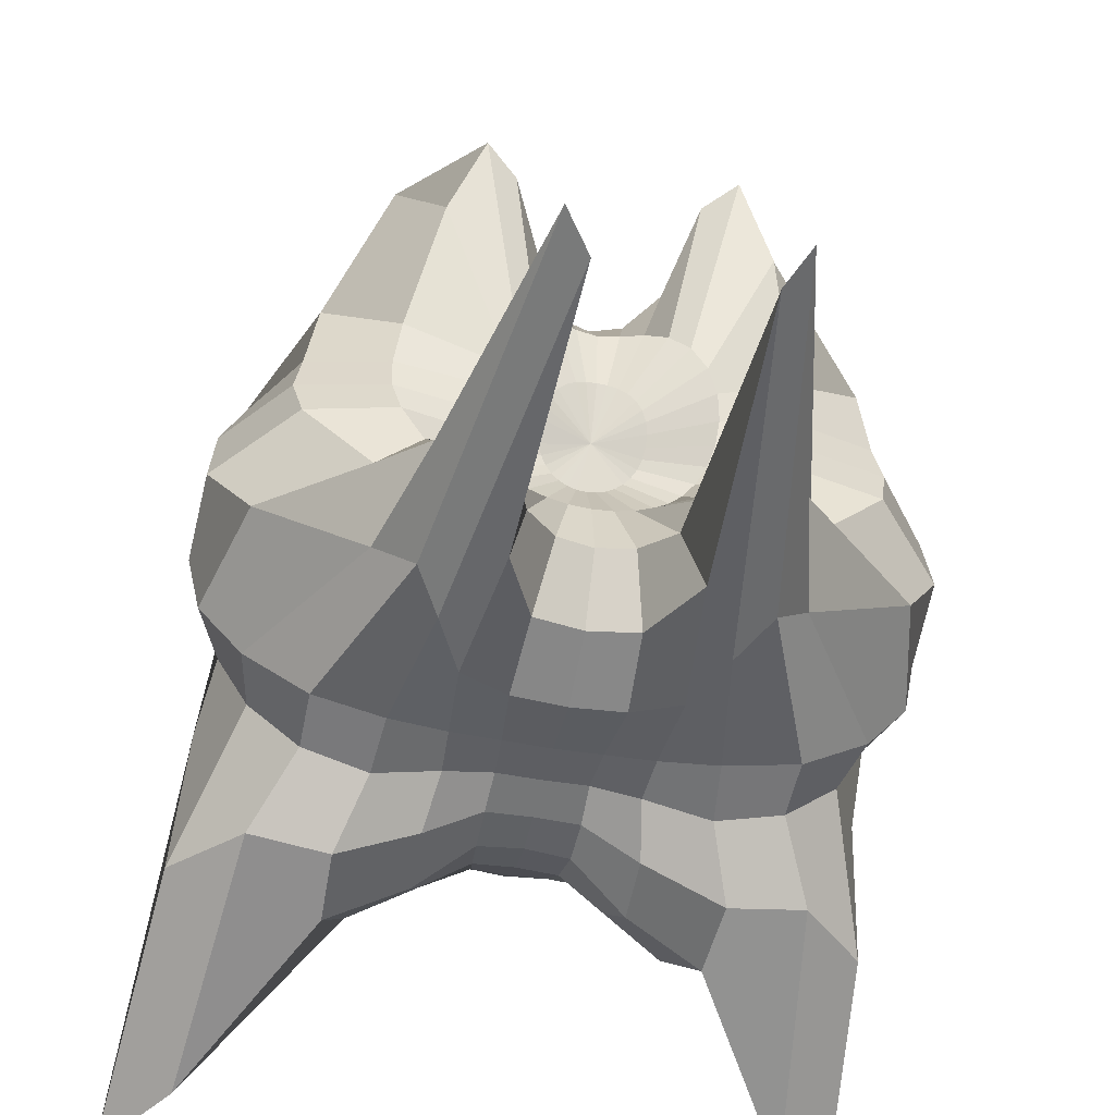
<metadata>
{"format":"obj","ext":"obj","renderer":"f3d","projection":"perspective","resolution":1024,"background":"white","views":[{"elev":-49.4,"azim":168.8,"up":"+Z"}]}
</metadata>
<code>
o Sphere
v 0 2.028 -0.421
v 0 2.204 -0.8245
v 0 2.302 -1.376
v 0 1.939 -1.861
v 0 1.352 -2.038
v 0 0.7662 -1.869
v 0 0.3541 -1.787
v 0 -0.005357 -1.824
v 0 -0.3688 -1.807
v 0 -1.481 -0.9899
v 0.07347 2.032 -0.415
v 0.1703 2.203 -0.8098
v 0.2955 2.363 -1.384
v 0.4011 2.019 -1.885
v 0.4349 1.353 -2.004
v 0.3822 0.7641 -1.856
v 0.3581 0.3535 -1.778
v 0.3677 -0.0104 -1.834
v 0.3631 -0.3898 -1.828
v 0.3371 -0.7298 -1.687
v 0.2946 -1.009 -1.471
v 0.2464 -1.262 -1.237
v 0.1931 -1.481 -0.9709
v 0.133 -1.646 -0.6687
v 0.06781 -1.748 -0.3409
v 0.1446 2.041 -0.3968
v 0.3286 2.205 -0.7697
v 0.5507 2.614 -1.447
v 0.6909 2.732 -2.121
v 0.825 1.493 -1.992
v 0.777 0.7778 -1.859
v 0.7551 0.3542 -1.839
v 0.8278 -0.05438 -2.102
v 0.8221 -0.5754 -2.178
v 0.7285 -0.9217 -1.838
v 0.5952 -1.066 -1.435
v 0.4844 -1.265 -1.168
v 0.3788 -1.481 -0.9145
v 0.2609 -1.646 -0.6299
v 0.133 -1.748 -0.3211
v 0.2112 2.055 -0.3668
v 0.4685 2.204 -0.7035
v 0.7185 3.059 -1.532
v 0.6224 5.176 -1.986
v 1.057 1.978 -1.992
v 1.245 0.8501 -1.887
v 1.288 0.3892 -2.002
v 1.476 -0.07359 -2.421
v 1.451 -0.7898 -2.418
v 1.239 -1.234 -1.961
v 0.924 -1.199 -1.386
v 0.7066 -1.273 -1.056
v 0.5502 -1.482 -0.8233
v 0.3788 -1.646 -0.5669
v 0.1931 -1.748 -0.289
v 0.2711 2.077 -0.326
v 0.5882 2.193 -0.6101
v 0.8956 2.996 -1.351
v 0.8252 5.349 -1.687
v 1.279 2.406 -1.957
v 1.825 0.9713 -1.878
v 1.823 0.4548 -1.899
v 2.118 -0.1208 -2.282
v 2.348 -2.14 -3.116
v 1.745 -1.447 -1.782
v 1.223 -1.26 -1.203
v 0.905 -1.283 -0.9034
v 0.7008 -1.483 -0.7007
v 0.4821 -1.646 -0.4821
v 0.2458 -1.748 -0.2458
v 0.3226 2.107 -0.276
v 0.6915 2.19 -0.4985
v 1.077 2.615 -0.9912
v 1.309 3.262 -1.643
v 1.584 2.183 -1.589
v 2.345 0.9859 -1.572
v 2.24 0.4659 -1.55
v 2.652 -0.6536 -2.232
v 2.854 -2.877 -3.132
v 1.976 -1.31 -1.315
v 1.384 -1.169 -0.9021
v 1.066 -1.284 -0.7098
v 0.8245 -1.484 -0.5507
v 0.5669 -1.646 -0.3788
v 0.289 -1.748 -0.1931
v 0.3637 2.149 -0.2186
v 0.7841 2.226 -0.3806
v 1.281 2.487 -0.6709
v 1.637 2.479 -1.02
v 2.442 1.979 -1.099
v 2.697 0.9196 -1.076
v 2.491 0.4086 -1.042
v 2.579 -0.265 -1.19
v 2.433 -0.9255 -1.167
v 1.873 -0.9425 -0.7456
v 1.444 -1.058 -0.5908
v 1.179 -1.277 -0.4864
v 0.9157 -1.483 -0.3791
v 0.63 -1.646 -0.2609
v 0.3211 -1.748 -0.133
v 0.3925 2.202 -0.1549
v 0.86 2.306 -0.2568
v 1.469 2.514 -0.3777
v 2.175 2.391 -0.4225
v 2.777 1.66 -0.4307
v 2.811 0.8722 -0.5074
v 2.477 0.3397 -0.4813
v 2.207 -0.0665 -0.4415
v 2.02 -0.4656 -0.3967
v 1.739 -0.7558 -0.3436
v 1.491 -1.019 -0.294
v 1.246 -1.27 -0.2469
v 0.9728 -1.484 -0.1935
v 0.669 -1.647 -0.1331
v 0.3409 -1.748 -0.06781
v 0.4072 2.264 -0.08526
v 0.9056 2.408 -0.1199
v 1.546 2.502 -0.1082
v 2.252 2.269 0.002929
v 2.73 1.592 0.09488
v 2.688 0.8611 0.05633
v 2.316 0.3518 -0.009039
v 2.053 -0.03142 -0.02333
v 1.916 -0.4025 -0.01105
v 1.734 -0.7269 -0.005638
v 1.525 -1.02 -0.002568
v 1.28 -1.279 -0.001388
v 0.9968 -1.491 -0.000466
v 0.6829 -1.648 -1.3e-05
v 0.3476 -1.748 1e-06
v 0.4058 2.329 -0.01018
v 0.918 2.522 0.04171
v 1.553 2.508 0.1659
v 2.195 2.22 0.3675
v 2.546 1.54 0.535
v 2.351 0.8319 0.4846
v 2.1 0.3846 0.4032
v 2.055 -0.03884 0.4483
v 1.992 -0.44 0.4233
v 1.835 -0.793 0.3494
v 1.586 -1.087 0.3004
v 1.293 -1.318 0.2511
v 0.9877 -1.506 0.1949
v 0.6712 -1.651 0.1334
v 0.3409 -1.748 0.06782
v 0.387 2.386 0.06832
v 0.8868 2.629 0.2307
v 1.503 2.586 0.5398
v 2.104 2.275 0.9371
v 2.226 1.429 0.9107
v 1.902 0.7935 0.7698
v 1.917 0.3579 0.9149
v 2.012 -0.3053 1.366
v 2.068 -1.003 1.121
v 1.898 -0.9191 0.833
v 1.598 -1.179 0.6371
v 1.256 -1.366 0.5106
v 0.9419 -1.525 0.3876
v 0.6334 -1.654 0.2621
v 0.3212 -1.748 0.133
v 0.3507 2.429 0.1461
v 0.8034 2.703 0.4312
v 1.281 3.059 1.459
v 1.577 2.073 2.986
v 1.847 1.355 1.256
v 1.565 0.7702 1.043
v 1.737 0.3095 1.438
v 1.971 -1.121 1.788
v 2.458 -3.475 0.6635
v 1.827 -1.515 1.208
v 1.494 -1.247 0.985
v 1.153 -1.403 0.7626
v 0.853 -1.536 0.5677
v 0.5706 -1.656 0.3809
v 0.2891 -1.748 0.1931
v 0.2986 2.454 0.2179
v 0.6731 2.725 0.6163
v 1.002 3.216 2.2
v 1.231 2.144 3.299
v 1.354 1.269 1.377
v 1.265 0.7523 1.269
v 1.464 0.3584 1.605
v 1.612 -0.6766 2.009
v 1.731 -1.703 2.108
v 1.503 -1.41 1.731
v 1.263 -1.26 1.279
v 0.9812 -1.407 0.9797
v 0.7239 -1.534 0.7228
v 0.485 -1.655 0.4846
v 0.2458 -1.748 0.2458
v 0.2337 2.462 0.2785
v 0.5133 2.691 0.7549
v 0.7369 3.02 2.073
v 0.9172 1.956 2.91
v 0.9633 1.197 1.452
v 0.9755 0.7483 1.475
v 1.135 0.4038 1.708
v 1.252 -0.2699 2.23
v 1.271 -0.9178 2.222
v 1.166 -1.152 2.028
v 0.9955 -1.239 1.492
v 0.7675 -1.392 1.146
v 0.565 -1.521 0.8446
v 0.3804 -1.652 0.569
v 0.1931 -1.748 0.289
v 0 -1.782 1e-06
v 0.1599 2.461 0.3235
v 0.3406 2.617 0.8371
v 0.5073 2.523 1.51
v 0.659 1.863 1.676
v 0.6402 1.17 1.556
v 0.6612 0.7449 1.625
v 0.774 0.4112 1.86
v 0.9044 0.01734 2.13
v 0.9094 -0.5404 2.27
v 0.8472 -0.9546 2.023
v 0.7086 -1.242 1.658
v 0.5339 -1.383 1.269
v 0.3883 -1.513 0.9344
v 0.2617 -1.65 0.6314
v 0.133 -1.748 0.3211
v 0.08097 2.456 0.351
v 0.1674 2.539 0.8741
v 0.2523 2.267 1.369
v 0.3148 1.706 1.584
v 0.321 1.171 1.646
v 0.33 0.7382 1.705
v 0.3816 0.3951 1.903
v 0.4428 0.02303 2.179
v 0.463 -0.4486 2.277
v 0.4337 -0.9244 2.127
v 0.3595 -1.222 1.753
v 0.2743 -1.379 1.349
v 0.1987 -1.513 0.993
v 0.1333 -1.649 0.6699
v 0.06781 -1.748 0.3409
v -0 2.453 0.3601
v 0 2.504 0.8827
v 0 2.202 1.348
v -0 1.663 1.567
v -0 1.176 1.683
v 0 0.7316 1.724
v -0 0.3819 1.895
v -0 0.01827 2.192
v -0 -0.4441 2.328
v 0 -0.9107 2.161
v -0 -1.199 1.768
v -0 -1.371 1.372
v -0 -1.516 1.014
v 0 -1.649 0.6831
v 0 -1.748 0.3476
v -0.08097 2.456 0.351
v -0.1674 2.539 0.8741
v -0.2523 2.267 1.369
v -0.3148 1.706 1.584
v -0.321 1.171 1.646
v -0.33 0.7382 1.705
v -0.3816 0.3951 1.903
v -0.4428 0.02303 2.179
v -0.463 -0.4486 2.277
v -0.4337 -0.9244 2.127
v -0.3595 -1.222 1.753
v -0.2743 -1.379 1.349
v -0.1987 -1.513 0.993
v -0.1333 -1.649 0.6699
v -0.06781 -1.748 0.3409
v -0.1599 2.461 0.3235
v -0.3406 2.617 0.8371
v -0.5073 2.523 1.51
v -0.659 1.863 1.676
v -0.6402 1.17 1.556
v -0.6612 0.7449 1.625
v -0.774 0.4112 1.86
v -0.9045 0.01739 2.13
v -0.91 -0.5414 2.28
v -0.8474 -0.9531 2.023
v -0.7086 -1.242 1.658
v -0.5339 -1.383 1.269
v -0.3883 -1.513 0.9344
v -0.2617 -1.65 0.6314
v -0.133 -1.748 0.3211
v -0.2337 2.462 0.2785
v -0.5133 2.691 0.7549
v -0.7369 3.02 2.073
v -0.9172 1.956 2.91
v -0.9633 1.197 1.452
v -0.9755 0.7483 1.475
v -1.135 0.4038 1.708
v -1.257 -0.2966 2.362
v -1.27 -0.9244 2.241
v -1.165 -1.151 2.031
v -0.9954 -1.239 1.493
v -0.7675 -1.392 1.146
v -0.565 -1.521 0.8446
v -0.3804 -1.652 0.569
v -0.1931 -1.748 0.289
v -0 2.211 -0.07172
v -0.2986 2.454 0.2179
v -0.6731 2.725 0.6163
v -1.002 3.216 2.2
v -1.231 2.144 3.299
v -1.354 1.269 1.377
v -1.265 0.7523 1.269
v -1.464 0.3584 1.605
v -1.606 -0.6913 1.97
v -1.729 -1.7 2.09
v -1.502 -1.411 1.735
v -1.263 -1.26 1.28
v -0.9812 -1.407 0.9797
v -0.7239 -1.534 0.7228
v -0.485 -1.655 0.4846
v -0.2458 -1.748 0.2458
v -0.3507 2.429 0.1461
v -0.8034 2.703 0.4312
v -1.281 3.059 1.459
v -1.577 2.073 2.986
v -1.847 1.355 1.256
v -1.565 0.7702 1.043
v -1.737 0.3095 1.438
v -1.97 -1.118 1.776
v -2.458 -3.475 0.6635
v -1.827 -1.517 1.208
v -1.494 -1.248 0.9849
v -1.153 -1.403 0.7626
v -0.853 -1.536 0.5677
v -0.5706 -1.656 0.3809
v -0.2891 -1.748 0.1931
v -0.387 2.386 0.06832
v -0.8868 2.629 0.2307
v -1.503 2.586 0.5398
v -2.104 2.275 0.9371
v -2.226 1.429 0.9107
v -1.902 0.7935 0.7698
v -1.917 0.3579 0.9149
v -2.012 -0.3053 1.366
v -2.068 -1.003 1.121
v -1.898 -0.9191 0.833
v -1.598 -1.179 0.6371
v -1.256 -1.366 0.5106
v -0.9419 -1.525 0.3876
v -0.6334 -1.654 0.2621
v -0.3212 -1.748 0.133
v -0.4058 2.329 -0.01018
v -0.918 2.522 0.04171
v -1.553 2.508 0.1659
v -2.195 2.22 0.3675
v -2.546 1.54 0.535
v -2.351 0.8319 0.4846
v -2.1 0.3846 0.4032
v -2.055 -0.03884 0.4483
v -1.992 -0.44 0.4233
v -1.835 -0.793 0.3494
v -1.586 -1.087 0.3004
v -1.293 -1.318 0.2511
v -0.9877 -1.506 0.1949
v -0.6712 -1.651 0.1334
v -0.3409 -1.748 0.06782
v -0.4072 2.264 -0.08526
v -0.9056 2.408 -0.1199
v -1.546 2.502 -0.1082
v -2.252 2.269 0.002928
v -2.73 1.592 0.09488
v -2.688 0.8611 0.05633
v -2.316 0.3518 -0.00904
v -2.053 -0.03142 -0.02333
v -1.916 -0.4025 -0.01105
v -1.734 -0.7269 -0.005638
v -1.525 -1.02 -0.002568
v -1.28 -1.279 -0.001388
v -0.9968 -1.491 -0.000466
v -0.6829 -1.648 -1.3e-05
v -0.3476 -1.748 1e-06
v -0.3925 2.202 -0.1549
v -0.86 2.306 -0.2568
v -1.469 2.514 -0.3777
v -2.175 2.391 -0.4225
v -2.777 1.66 -0.4307
v -2.811 0.8722 -0.5074
v -2.477 0.3397 -0.4813
v -2.207 -0.0665 -0.4415
v -2.02 -0.4656 -0.3967
v -1.739 -0.7558 -0.3436
v -1.491 -1.019 -0.294
v -1.246 -1.27 -0.2469
v -0.9728 -1.484 -0.1935
v -0.669 -1.647 -0.1331
v -0.3409 -1.748 -0.06781
v -0.3637 2.149 -0.2186
v -0.7841 2.226 -0.3806
v -1.281 2.487 -0.6709
v -1.637 2.479 -1.02
v -2.442 1.979 -1.099
v -2.697 0.9196 -1.076
v -2.491 0.4086 -1.042
v -2.579 -0.265 -1.19
v -2.433 -0.9255 -1.167
v -1.873 -0.9425 -0.7456
v -1.444 -1.058 -0.5908
v -1.179 -1.277 -0.4864
v -0.9157 -1.483 -0.3791
v -0.6299 -1.646 -0.2609
v -0.3211 -1.748 -0.133
v -0.3226 2.107 -0.276
v -0.6915 2.19 -0.4985
v -1.077 2.615 -0.9912
v -1.309 3.262 -1.643
v -1.584 2.183 -1.589
v -2.345 0.9859 -1.572
v -2.24 0.4659 -1.55
v -2.652 -0.6536 -2.232
v -2.854 -2.877 -3.132
v -1.976 -1.31 -1.315
v -1.384 -1.169 -0.9021
v -1.066 -1.284 -0.7098
v -0.8245 -1.484 -0.5507
v -0.5669 -1.646 -0.3788
v -0.289 -1.748 -0.1931
v -0.2711 2.077 -0.326
v -0.5882 2.193 -0.6101
v -0.8956 2.996 -1.351
v -0.8252 5.349 -1.687
v -1.279 2.406 -1.957
v -1.825 0.9713 -1.878
v -1.823 0.4548 -1.899
v -2.118 -0.1208 -2.282
v -2.348 -2.14 -3.116
v -1.745 -1.447 -1.782
v -1.223 -1.26 -1.203
v -0.905 -1.283 -0.9034
v -0.7008 -1.483 -0.7007
v -0.4821 -1.646 -0.4821
v -0.2458 -1.748 -0.2458
v -0.2111 2.055 -0.3668
v -0.4685 2.204 -0.7035
v -0.7185 3.059 -1.532
v -0.6224 5.176 -1.986
v -1.057 1.978 -1.992
v -1.245 0.8501 -1.887
v -1.288 0.3892 -2.002
v -1.476 -0.07359 -2.421
v -1.451 -0.7898 -2.418
v -1.239 -1.234 -1.961
v -0.924 -1.199 -1.386
v -0.7066 -1.273 -1.056
v -0.5502 -1.482 -0.8233
v -0.3788 -1.646 -0.5669
v -0.1931 -1.748 -0.289
v -0.1446 2.041 -0.3968
v -0.3286 2.205 -0.7697
v -0.5507 2.614 -1.447
v -0.6909 2.732 -2.121
v -0.825 1.493 -1.992
v -0.777 0.7778 -1.859
v -0.7551 0.3542 -1.839
v -0.8278 -0.05438 -2.102
v -0.8221 -0.5754 -2.178
v -0.7285 -0.9217 -1.838
v -0.5952 -1.066 -1.435
v -0.4844 -1.265 -1.168
v -0.3788 -1.481 -0.9145
v -0.2609 -1.646 -0.6299
v -0.133 -1.748 -0.3211
v -0.07347 2.032 -0.415
v -0.1703 2.203 -0.8098
v -0.2955 2.363 -1.384
v -0.4011 2.019 -1.885
v -0.4349 1.353 -2.004
v -0.3822 0.7641 -1.856
v -0.3581 0.3535 -1.778
v -0.3677 -0.0104 -1.834
v -0.3631 -0.3898 -1.828
v -0.3371 -0.7298 -1.687
v -0.2946 -1.009 -1.471
v -0.2464 -1.262 -1.237
v -0.1931 -1.481 -0.9709
v -0.133 -1.646 -0.6687
v -0.06781 -1.748 -0.3409
v 0 -0.707 -1.686
v 0 -1.001 -1.493
v 0 -1.261 -1.26
v 0 -1.646 -0.6818
v 0 -1.748 -0.3476
f 481 10 23 24
f 7 6 16 17
f 482 481 24 25
f 8 7 17 18
f 1 297 11
f 206 482 25
f 9 8 18 19
f 2 1 11 12
f 478 9 19 20
f 3 2 12 13
f 479 478 20 21
f 4 3 13 14
f 480 479 21 22
f 5 4 14 15
f 10 480 22 23
f 6 5 15 16
f 15 14 29 30
f 23 22 37 38
f 16 15 30 31
f 24 23 38 39
f 17 16 31 32
f 25 24 39 40
f 18 17 32 33
f 11 297 26
f 206 25 40
f 19 18 33 34
f 12 11 26 27
f 20 19 34 35
f 13 12 27 28
f 21 20 35 36
f 14 13 28 29
f 22 21 36 37
f 34 33 48 49
f 27 26 41 42
f 35 34 49 50
f 28 27 42 43
f 36 35 50 51
f 29 28 43 44
f 37 36 51 52
f 30 29 44 45
f 38 37 52 53
f 31 30 45 46
f 39 38 53 54
f 32 31 46 47
f 40 39 54 55
f 33 32 47 48
f 26 297 41
f 206 40 55
f 53 52 67 68
f 46 45 60 61
f 54 53 68 69
f 47 46 61 62
f 55 54 69 70
f 48 47 62 63
f 41 297 56
f 206 55 70
f 49 48 63 64
f 42 41 56 57
f 50 49 64 65
f 43 42 57 58
f 51 50 65 66
f 44 43 58 59
f 52 51 66 67
f 45 44 59 60
f 65 64 79 80
f 58 57 72 73
f 66 65 80 81
f 59 58 73 74
f 67 66 81 82
f 60 59 74 75
f 68 67 82 83
f 61 60 75 76
f 69 68 83 84
f 62 61 76 77
f 70 69 84 85
f 63 62 77 78
f 56 297 71
f 206 70 85
f 64 63 78 79
f 57 56 71 72
f 84 83 98 99
f 77 76 91 92
f 85 84 99 100
f 78 77 92 93
f 71 297 86
f 206 85 100
f 79 78 93 94
f 72 71 86 87
f 80 79 94 95
f 73 72 87 88
f 81 80 95 96
f 74 73 88 89
f 82 81 96 97
f 75 74 89 90
f 83 82 97 98
f 76 75 90 91
f 88 87 102 103
f 96 95 110 111
f 89 88 103 104
f 97 96 111 112
f 90 89 104 105
f 98 97 112 113
f 91 90 105 106
f 99 98 113 114
f 92 91 106 107
f 100 99 114 115
f 93 92 107 108
f 86 297 101
f 206 100 115
f 94 93 108 109
f 87 86 101 102
f 95 94 109 110
f 107 106 121 122
f 115 114 129 130
f 108 107 122 123
f 101 297 116
f 206 115 130
f 109 108 123 124
f 102 101 116 117
f 110 109 124 125
f 103 102 117 118
f 111 110 125 126
f 104 103 118 119
f 112 111 126 127
f 105 104 119 120
f 113 112 127 128
f 106 105 120 121
f 114 113 128 129
f 126 125 140 141
f 119 118 133 134
f 127 126 141 142
f 120 119 134 135
f 128 127 142 143
f 121 120 135 136
f 129 128 143 144
f 122 121 136 137
f 130 129 144 145
f 123 122 137 138
f 116 297 131
f 206 130 145
f 124 123 138 139
f 117 116 131 132
f 125 124 139 140
f 118 117 132 133
f 145 144 159 160
f 138 137 152 153
f 131 297 146
f 206 145 160
f 139 138 153 154
f 132 131 146 147
f 140 139 154 155
f 133 132 147 148
f 141 140 155 156
f 134 133 148 149
f 142 141 156 157
f 135 134 149 150
f 143 142 157 158
f 136 135 150 151
f 144 143 158 159
f 137 136 151 152
f 149 148 163 164
f 157 156 171 172
f 150 149 164 165
f 158 157 172 173
f 151 150 165 166
f 159 158 173 174
f 152 151 166 167
f 160 159 174 175
f 153 152 167 168
f 146 297 161
f 206 160 175
f 154 153 168 169
f 147 146 161 162
f 155 154 169 170
f 148 147 162 163
f 156 155 170 171
f 168 167 182 183
f 161 297 176
f 206 175 190
f 169 168 183 184
f 162 161 176 177
f 170 169 184 185
f 163 162 177 178
f 171 170 185 186
f 164 163 178 179
f 172 171 186 187
f 165 164 179 180
f 173 172 187 188
f 166 165 180 181
f 174 173 188 189
f 167 166 181 182
f 175 174 189 190
f 187 186 201 202
f 180 179 194 195
f 188 187 202 203
f 181 180 195 196
f 189 188 203 204
f 182 181 196 197
f 190 189 204 205
f 183 182 197 198
f 176 297 191
f 206 190 205
f 184 183 198 199
f 177 176 191 192
f 185 184 199 200
f 178 177 192 193
f 186 185 200 201
f 179 178 193 194
f 206 205 221
f 199 198 214 215
f 192 191 207 208
f 200 199 215 216
f 193 192 208 209
f 201 200 216 217
f 194 193 209 210
f 202 201 217 218
f 195 194 210 211
f 203 202 218 219
f 196 195 211 212
f 204 203 219 220
f 197 196 212 213
f 205 204 220 221
f 198 197 213 214
f 191 297 207
f 219 218 233 234
f 212 211 226 227
f 220 219 234 235
f 213 212 227 228
f 221 220 235 236
f 214 213 228 229
f 207 297 222
f 206 221 236
f 215 214 229 230
f 208 207 222 223
f 216 215 230 231
f 209 208 223 224
f 217 216 231 232
f 210 209 224 225
f 218 217 232 233
f 211 210 225 226
f 223 222 237 238
f 231 230 245 246
f 224 223 238 239
f 232 231 246 247
f 225 224 239 240
f 233 232 247 248
f 226 225 240 241
f 234 233 248 249
f 227 226 241 242
f 235 234 249 250
f 228 227 242 243
f 236 235 250 251
f 229 228 243 244
f 222 297 237
f 206 236 251
f 230 229 244 245
f 242 241 256 257
f 250 249 264 265
f 243 242 257 258
f 251 250 265 266
f 244 243 258 259
f 237 297 252
f 206 251 266
f 245 244 259 260
f 238 237 252 253
f 246 245 260 261
f 239 238 253 254
f 247 246 261 262
f 240 239 254 255
f 248 247 262 263
f 241 240 255 256
f 249 248 263 264
f 261 260 275 276
f 254 253 268 269
f 262 261 276 277
f 255 254 269 270
f 263 262 277 278
f 256 255 270 271
f 264 263 278 279
f 257 256 271 272
f 265 264 279 280
f 258 257 272 273
f 266 265 280 281
f 259 258 273 274
f 252 297 267
f 206 266 281
f 260 259 274 275
f 253 252 267 268
f 280 279 294 295
f 273 272 287 288
f 281 280 295 296
f 274 273 288 289
f 267 297 282
f 206 281 296
f 275 274 289 290
f 268 267 282 283
f 276 275 290 291
f 269 268 283 284
f 277 276 291 292
f 270 269 284 285
f 278 277 292 293
f 271 270 285 286
f 279 278 293 294
f 272 271 286 287
f 284 283 299 300
f 292 291 307 308
f 285 284 300 301
f 293 292 308 309
f 286 285 301 302
f 294 293 309 310
f 287 286 302 303
f 295 294 310 311
f 288 287 303 304
f 296 295 311 312
f 289 288 304 305
f 282 297 298
f 206 296 312
f 290 289 305 306
f 283 282 298 299
f 291 290 306 307
f 304 303 318 319
f 312 311 326 327
f 305 304 319 320
f 298 297 313
f 206 312 327
f 306 305 320 321
f 299 298 313 314
f 307 306 321 322
f 300 299 314 315
f 308 307 322 323
f 301 300 315 316
f 309 308 323 324
f 302 301 316 317
f 310 309 324 325
f 303 302 317 318
f 311 310 325 326
f 323 322 337 338
f 316 315 330 331
f 324 323 338 339
f 317 316 331 332
f 325 324 339 340
f 318 317 332 333
f 326 325 340 341
f 319 318 333 334
f 327 326 341 342
f 320 319 334 335
f 313 297 328
f 206 327 342
f 321 320 335 336
f 314 313 328 329
f 322 321 336 337
f 315 314 329 330
f 342 341 356 357
f 335 334 349 350
f 328 297 343
f 206 342 357
f 336 335 350 351
f 329 328 343 344
f 337 336 351 352
f 330 329 344 345
f 338 337 352 353
f 331 330 345 346
f 339 338 353 354
f 332 331 346 347
f 340 339 354 355
f 333 332 347 348
f 341 340 355 356
f 334 333 348 349
f 354 353 368 369
f 347 346 361 362
f 355 354 369 370
f 348 347 362 363
f 356 355 370 371
f 349 348 363 364
f 357 356 371 372
f 350 349 364 365
f 343 297 358
f 206 357 372
f 351 350 365 366
f 344 343 358 359
f 352 351 366 367
f 345 344 359 360
f 353 352 367 368
f 346 345 360 361
f 358 297 373
f 206 372 387
f 366 365 380 381
f 359 358 373 374
f 367 366 381 382
f 360 359 374 375
f 368 367 382 383
f 361 360 375 376
f 369 368 383 384
f 362 361 376 377
f 370 369 384 385
f 363 362 377 378
f 371 370 385 386
f 364 363 378 379
f 372 371 386 387
f 365 364 379 380
f 377 376 391 392
f 385 384 399 400
f 378 377 392 393
f 386 385 400 401
f 379 378 393 394
f 387 386 401 402
f 380 379 394 395
f 373 297 388
f 206 387 402
f 381 380 395 396
f 374 373 388 389
f 382 381 396 397
f 375 374 389 390
f 383 382 397 398
f 376 375 390 391
f 384 383 398 399
f 396 395 410 411
f 389 388 403 404
f 397 396 411 412
f 390 389 404 405
f 398 397 412 413
f 391 390 405 406
f 399 398 413 414
f 392 391 406 407
f 400 399 414 415
f 393 392 407 408
f 401 400 415 416
f 394 393 408 409
f 402 401 416 417
f 395 394 409 410
f 388 297 403
f 206 402 417
f 415 414 429 430
f 408 407 422 423
f 416 415 430 431
f 409 408 423 424
f 417 416 431 432
f 410 409 424 425
f 403 297 418
f 206 417 432
f 411 410 425 426
f 404 403 418 419
f 412 411 426 427
f 405 404 419 420
f 413 412 427 428
f 406 405 420 421
f 414 413 428 429
f 407 406 421 422
f 419 418 433 434
f 427 426 441 442
f 420 419 434 435
f 428 427 442 443
f 421 420 435 436
f 429 428 443 444
f 422 421 436 437
f 430 429 444 445
f 423 422 437 438
f 431 430 445 446
f 424 423 438 439
f 432 431 446 447
f 425 424 439 440
f 418 297 433
f 206 432 447
f 426 425 440 441
f 438 437 452 453
f 446 445 460 461
f 439 438 453 454
f 447 446 461 462
f 440 439 454 455
f 433 297 448
f 206 447 462
f 441 440 455 456
f 434 433 448 449
f 442 441 456 457
f 435 434 449 450
f 443 442 457 458
f 436 435 450 451
f 444 443 458 459
f 437 436 451 452
f 445 444 459 460
f 457 456 471 472
f 450 449 464 465
f 458 457 472 473
f 451 450 465 466
f 459 458 473 474
f 452 451 466 467
f 460 459 474 475
f 453 452 467 468
f 461 460 475 476
f 454 453 468 469
f 462 461 476 477
f 455 454 469 470
f 448 297 463
f 206 462 477
f 456 455 470 471
f 449 448 463 464
f 476 475 10 481
f 469 468 6 7
f 477 476 481 482
f 470 469 7 8
f 463 297 1
f 206 477 482
f 471 470 8 9
f 464 463 1 2
f 472 471 9 478
f 465 464 2 3
f 473 472 478 479
f 466 465 3 4
f 474 473 479 480
f 467 466 4 5
f 475 474 480 10
f 468 467 5 6

</code>
